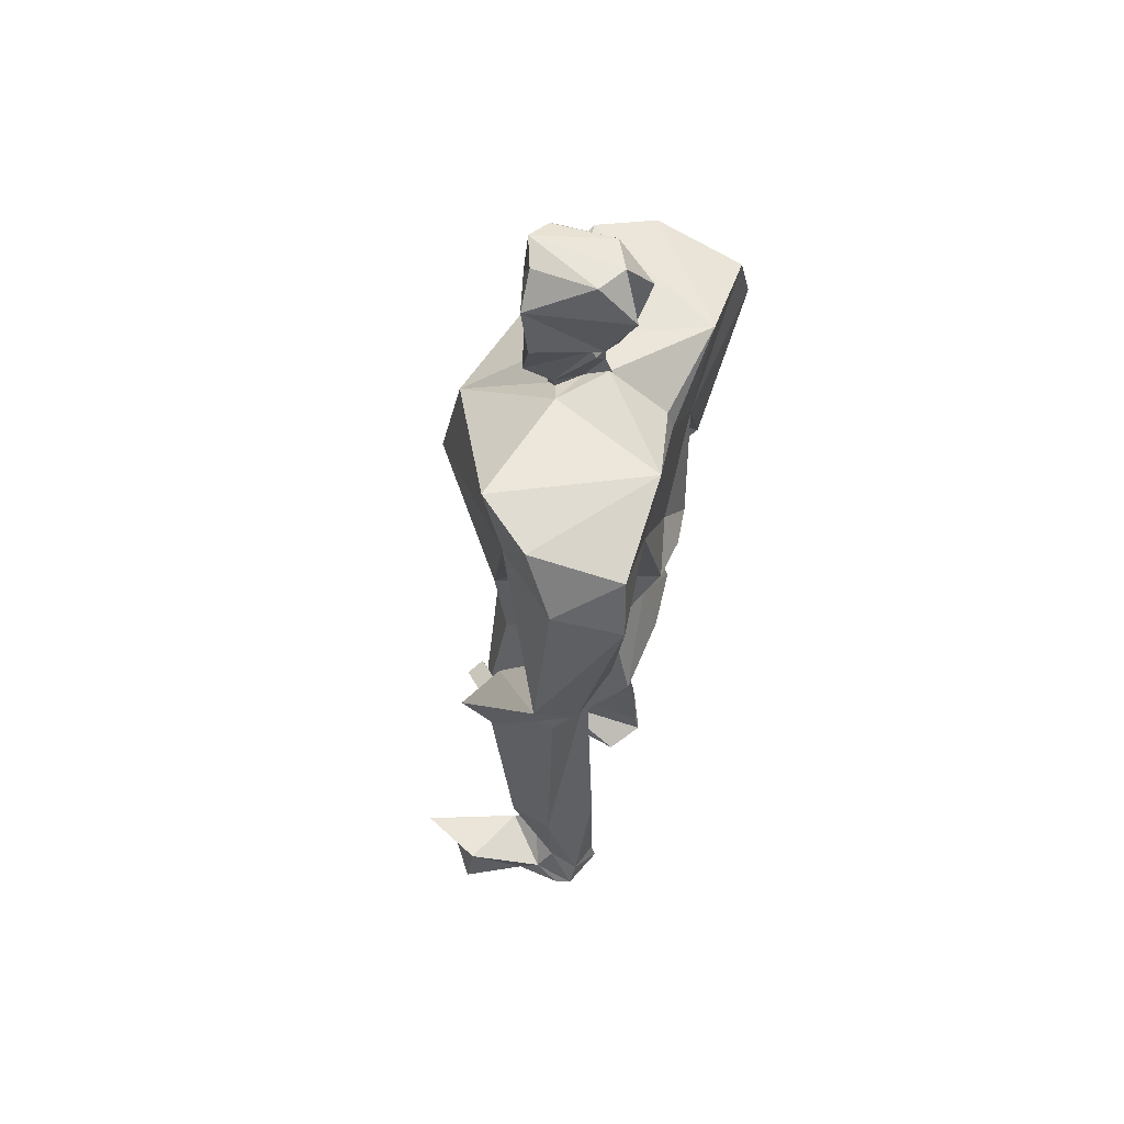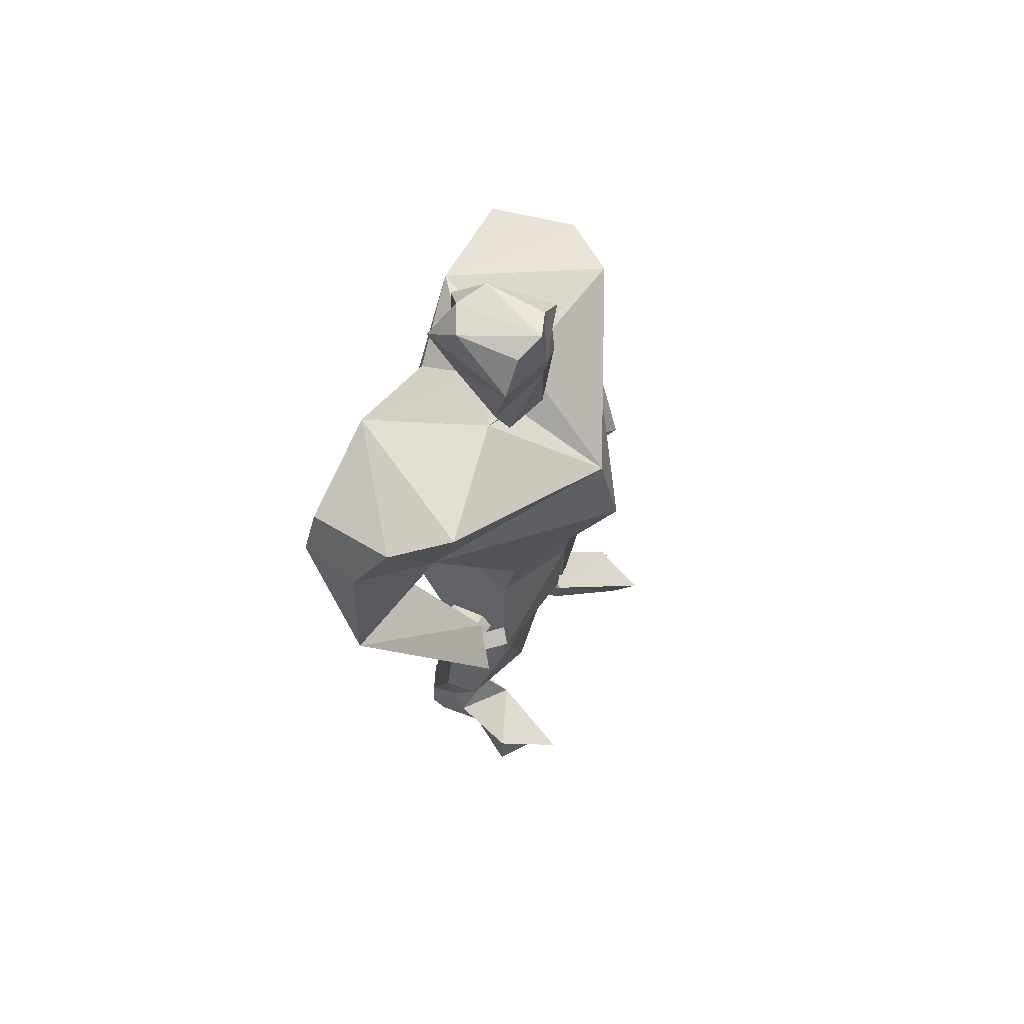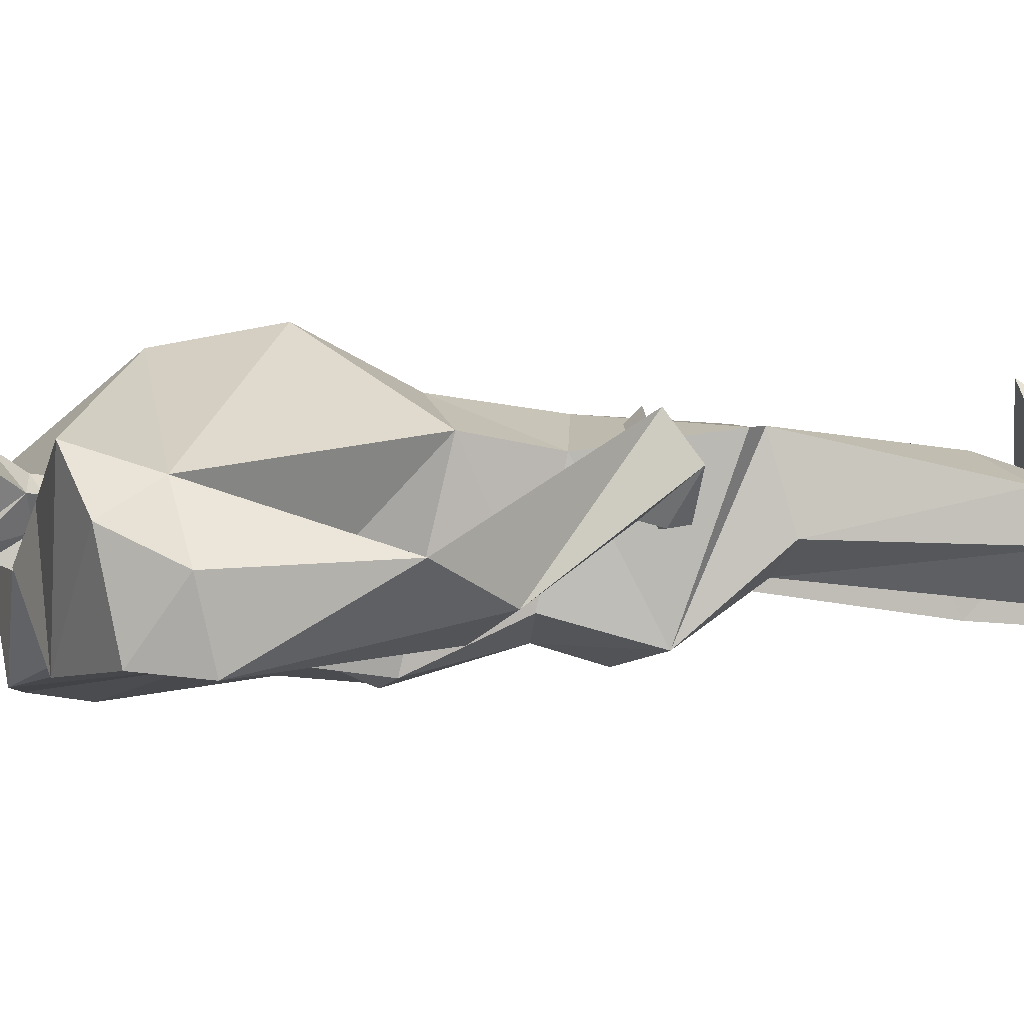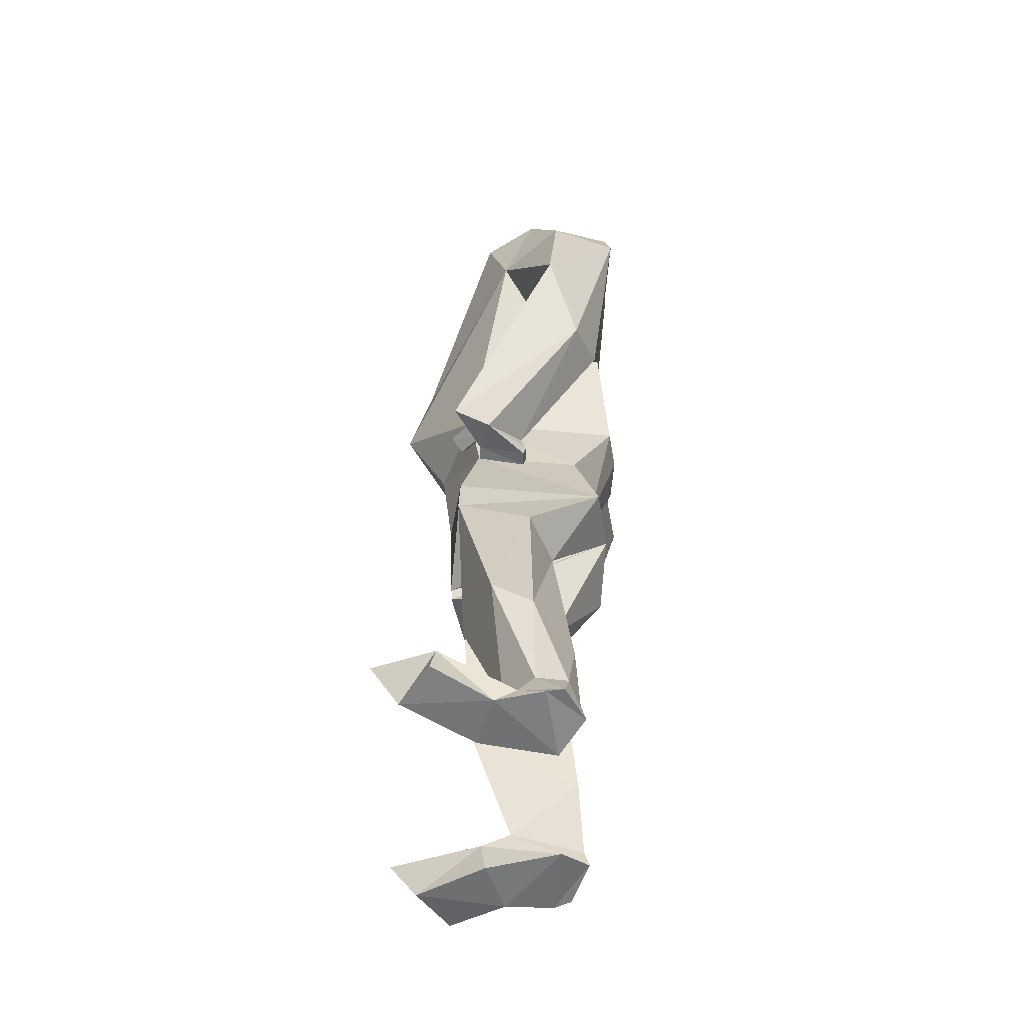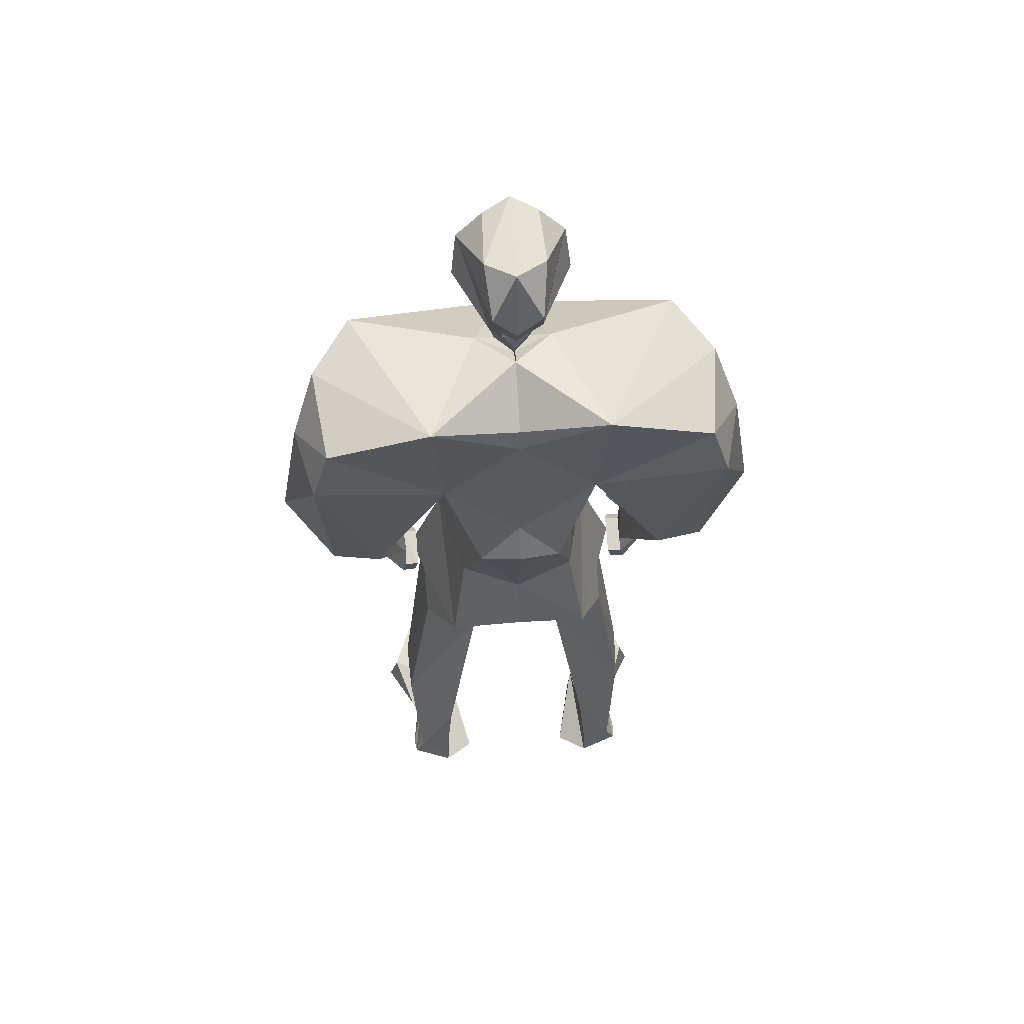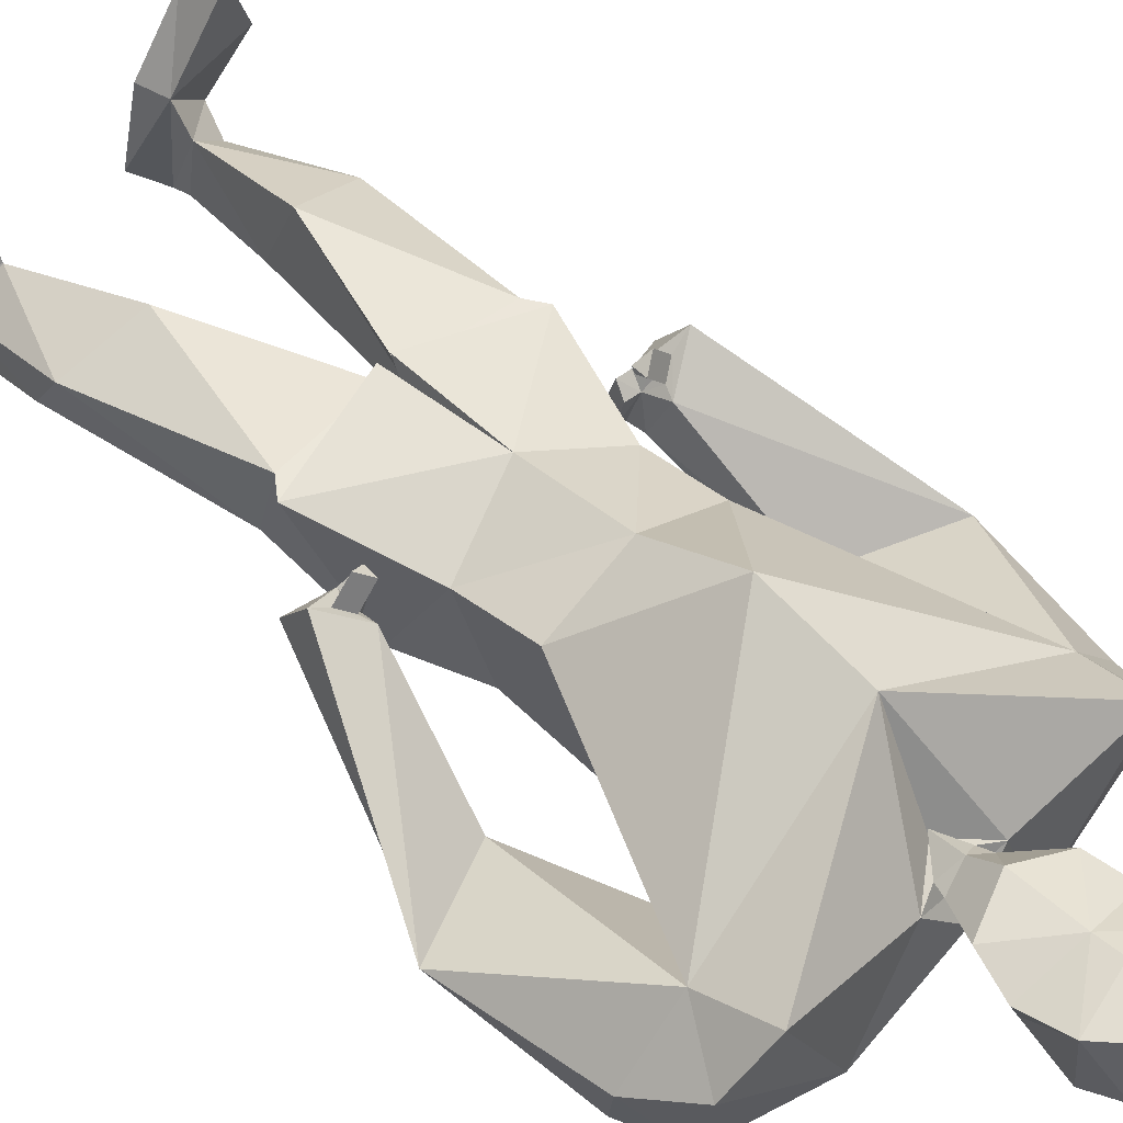
<metadata>
{"format":"obj","ext":"obj","renderer":"f3d","projection":"perspective","resolution":1024,"background":"white","views":[{"elev":57.2,"azim":107.9,"up":"+Y"},{"elev":69.9,"azim":-63.0,"up":"+Y"},{"elev":-5.2,"azim":-107.4,"up":"+Z"},{"elev":-56.5,"azim":92.2,"up":"+Y"},{"elev":57.0,"azim":175.5,"up":"+Y"},{"elev":50.2,"azim":135.1,"up":"+Z"}]}
</metadata>
<code>
o Cube
v 0.403 3.781 -0.4926
v 0.1903 2.698 -0.4733
v 0.7454 3.832 0.1532
v 0.371 2.572 0.2629
v 0.2714 2.288 -0.274
v 0.3771 2.219 0.2102
v 0.3382 1.878 -0.3852
v 0.5439 1.696 0.2841
v 0.02684 1.554 0.3566
v 0.2219 1.503 -0.1462
v 0.03889 1.573 0.3021
v 0.4746 1.513 -0.04625
v 0.4842 1.619 0.297
v 0.4141 0.07261 -0.2675
v 0.3724 0.1692 0.2099
v 0.6035 0.04188 -0.1827
v 0.5772 0.07654 0.01255
v 0.3567 3.218 -0.4284
v 0.7829 3.524 0.06096
v 0.8715 3.661 -0.4901
v 0.9201 3.759 -0.087
v 0.9522 3.412 -0.5169
v 1.026 3.501 -0.2223
v 0.5665 2.064 -0.0116
v 0.5873 2.149 0.1753
v 0.7494 1.918 0.1409
v 0.7548 2.054 0.308
v 0.5745 1.974 -0.03356
v 0.5752 2.032 0.1378
v 0.5913 1.901 -0.02104
v 0.5866 1.982 0.1925
v 0.6937 2.633 -0.397
v 0.672 2.654 -0.2472
v 1.131 2.874 -0.1817
v 0.9184 2.543 -0.305
v 0.2786 0.00629 -0.1476
v 0.3554 0.01179 0.1895
v 0.614 0.0185 -0.1046
v 0.5847 0.006174 0.1102
v 0.5712 0.2582 0.632
v 0.6938 0.2069 0.3447
v 0.5431 0.04927 0.5046
v 0.7381 0.0493 0.3642
v 0.3835 0.2479 0.07895
v 0.5416 0.2016 -0.05932
v 0.4171 0.1559 -0.2467
v 0.5585 0.1514 -0.1999
v 0.6115 0.7802 0.1258
v 0.6057 0.6541 -0.05908
v 0.2873 0.8437 0.2668
v 0.381 0.5611 -0.2324
v 0.1769 3.795 0.02905
v 0.0838 3.756 0.06127
v 0.1033 3.812 0.06304
v 0.05929 3.974 -0.1089
v 0.2159 3.994 0.1573
v 0.05967 4.011 -0.08977
v 0.2648 4.168 0.1129
v 0.1204 4.109 -0.1615
v 0.2407 4.372 0.1503
v 0.1102 4.312 -0.2933
v 0.1073 4.047 0.1159
v 0.1224 4.507 0.1489
v 0.1347 4.499 -0.1323
v 0.674 2.058 0.2428
v 0.6111 2.095 0.1922
v 0.6098 2.03 0.1985
v 0.6064 2.048 0.1784
v 0.5083 1.978 -0.03104
v 0.509 2.028 0.1408
v 0.5254 1.903 -0.01816
v 0.5211 1.98 0.1974
v 0.5931 2.059 0.331
v 0.5307 2.096 0.2804
v 0.5293 2.034 0.2879
v 0.5262 2.051 0.2668
v 0.6617 3.456 -0.008463
v -0.403 3.781 -0.4926
v -0.1903 2.698 -0.4733
v -0.7454 3.832 0.1532
v -0.371 2.572 0.2629
v 0 3.557 -0.4342
v 0 2.706 -0.4973
v 0 3.443 0.5239
v 0 2.567 0.4217
v -0.2714 2.288 -0.274
v -0.3771 2.219 0.2102
v 0 2.22 -0.3514
v 0 2.086 0.3724
v -0.3382 1.878 -0.3852
v -0.5439 1.696 0.2841
v 0 1.956 -0.4225
v -0.02684 1.554 0.3566
v -0.2219 1.503 -0.1462
v -0.03889 1.573 0.3021
v -0.4746 1.513 -0.04625
v -0.4842 1.619 0.297
v -0.4141 0.07261 -0.2675
v -0.3724 0.1692 0.2099
v -0.6035 0.04188 -0.1827
v -0.5772 0.07654 0.01255
v -0.3567 3.218 -0.4284
v 0 2.993 0.6247
v -0.7829 3.524 0.06096
v 0 2.879 -0.4263
v -0.8715 3.661 -0.4901
v -0.9201 3.759 -0.087
v -0.9522 3.412 -0.5169
v -1.026 3.501 -0.2223
v -0.5665 2.064 -0.0116
v -0.5873 2.149 0.1753
v -0.7494 1.918 0.1409
v -0.7548 2.054 0.308
v -0.5745 1.974 -0.03356
v -0.5752 2.032 0.1378
v -0.5913 1.901 -0.02104
v -0.5866 1.982 0.1925
v -0.6937 2.633 -0.397
v -0.672 2.654 -0.2472
v -1.131 2.874 -0.1817
v -0.9184 2.543 -0.305
v -0.2786 0.00629 -0.1476
v -0.3554 0.01179 0.1895
v -0.614 0.0185 -0.1046
v -0.5847 0.006174 0.1102
v -0.5712 0.2582 0.632
v -0.6938 0.2069 0.3447
v -0.5431 0.04927 0.5046
v -0.7381 0.0493 0.3642
v -0.3835 0.2479 0.07895
v -0.5416 0.2016 -0.05932
v -0.4171 0.1559 -0.2467
v -0.5585 0.1514 -0.1999
v -0.6115 0.7802 0.1258
v -0.6057 0.6541 -0.05908
v -0.2873 0.8437 0.2668
v -0.381 0.5611 -0.2324
v -0.1769 3.795 0.02905
v 0 3.664 0.0888
v 0 3.834 -0.1499
v 0 3.651 -0.4082
v -0.0838 3.756 0.06127
v 0 3.655 0.1205
v 0 3.771 -0.04194
v 0 3.712 -0.2062
v -0.1033 3.812 0.06304
v 0 3.787 0.1322
v -0.05929 3.974 -0.1089
v 0 3.908 -0.1307
v -0.2159 3.994 0.1573
v 0 3.911 0.2092
v -0.05967 4.011 -0.08977
v 0 3.977 -0.1319
v -0.2648 4.168 0.1129
v 0 4.203 0.2092
v -0.1204 4.109 -0.1615
v 0 4.039 -0.1891
v -0.2407 4.372 0.1503
v 0 4.324 0.2185
v -0.1102 4.312 -0.2933
v 0 4.136 -0.2404
v -0.1073 4.047 0.1159
v -0.1224 4.507 0.1489
v 0 4.55 0.1957
v -0.1347 4.499 -0.1323
v 0 4.491 -0.2046
v -0.674 2.058 0.2428
v -0.6111 2.095 0.1922
v -0.6098 2.03 0.1985
v -0.6064 2.048 0.1784
v -0.5083 1.978 -0.03104
v -0.509 2.028 0.1408
v -0.5254 1.903 -0.01816
v -0.5211 1.98 0.1974
v -0.5931 2.059 0.331
v -0.5307 2.096 0.2804
v -0.5293 2.034 0.2879
v -0.5262 2.051 0.2668
v 0 2.993 0.4671
v -0.6617 3.456 -0.008463
f 84 52 139
f 19 84 103
f 6 7 5
f 4 5 2
f 33 24 25
f 82 18 105
f 2 88 83
f 85 6 4
f 7 13 12
f 88 7 92
f 89 8 6
f 89 92 9
f 44 17 45
f 7 10 92
f 8 11 13
f 92 11 9
f 15 41 17
f 44 14 15
f 45 16 47
f 47 14 46
f 105 2 83
f 18 4 2
f 4 103 85
f 20 23 22
f 1 21 20
f 19 21 3
f 18 20 22
f 26 31 30
f 34 25 27
f 35 27 26
f 35 24 32
f 29 69 70
f 26 28 24
f 24 29 25
f 29 66 25
f 22 32 18
f 22 34 35
f 19 34 23
f 18 33 19
f 36 39 37
f 15 36 37
f 17 38 16
f 14 38 36
f 41 42 43
f 15 42 40
f 39 42 37
f 39 41 43
f 51 47 46
f 49 45 47
f 51 44 50
f 48 44 45
f 13 50 48
f 10 50 11
f 12 48 49
f 10 49 51
f 139 53 143
f 1 52 3
f 1 141 140
f 53 147 143
f 52 144 53
f 55 153 57
f 144 149 55
f 144 54 53
f 56 155 151
f 54 57 56
f 54 151 147
f 155 60 159
f 57 157 59
f 57 58 56
f 61 166 64
f 59 161 61
f 59 60 58
f 64 164 63
f 60 64 63
f 159 63 164
f 67 76 68
f 29 67 68
f 25 65 27
f 31 65 67
f 70 71 72
f 29 72 31
f 31 71 30
f 28 71 69
f 74 75 73
f 67 73 75
f 66 73 65
f 66 76 74
f 19 179 103
f 84 3 52
f 19 3 84
f 6 8 7
f 4 6 5
f 33 32 24
f 82 1 18
f 2 5 88
f 85 89 6
f 7 8 13
f 88 5 7
f 89 9 8
f 44 15 17
f 7 12 10
f 8 9 11
f 92 10 11
f 15 40 41
f 44 46 14
f 45 17 16
f 47 16 14
f 105 18 2
f 18 19 4
f 4 19 103
f 20 21 23
f 1 3 21
f 19 23 21
f 18 1 20
f 26 27 31
f 34 33 25
f 35 34 27
f 35 26 24
f 29 28 69
f 26 30 28
f 24 28 29
f 29 68 66
f 22 35 32
f 22 23 34
f 19 33 34
f 18 32 33
f 36 38 39
f 15 14 36
f 17 39 38
f 14 16 38
f 41 40 42
f 15 37 42
f 39 43 42
f 39 17 41
f 51 49 47
f 49 48 45
f 51 46 44
f 48 50 44
f 13 11 50
f 10 51 50
f 12 13 48
f 10 12 49
f 139 52 53
f 1 140 52
f 1 82 141
f 53 54 147
f 52 140 144
f 55 149 153
f 144 55 54
f 56 58 155
f 54 55 57
f 54 56 151
f 155 58 60
f 57 153 157
f 57 59 58
f 61 161 166
f 59 157 161
f 59 61 60
f 64 166 164
f 60 61 64
f 159 60 63
f 67 75 76
f 29 31 67
f 25 66 65
f 31 27 65
f 70 69 71
f 29 70 72
f 31 72 71
f 28 30 71
f 74 76 75
f 67 65 73
f 66 74 73
f 66 68 76
f 19 77 179
f 84 139 138
f 104 103 84
f 87 86 90
f 81 79 86
f 119 111 110
f 82 105 102
f 79 83 88
f 85 81 87
f 90 96 97
f 88 92 90
f 89 87 91
f 89 93 92
f 130 131 101
f 90 92 94
f 91 97 95
f 92 93 95
f 99 101 127
f 130 99 98
f 131 133 100
f 133 132 98
f 105 83 79
f 102 79 81
f 81 85 103
f 106 108 109
f 78 106 107
f 104 80 107
f 102 108 106
f 112 116 117
f 120 113 111
f 121 112 113
f 121 118 110
f 115 172 171
f 112 110 114
f 110 111 115
f 115 111 168
f 108 102 118
f 108 121 120
f 104 109 120
f 102 104 119
f 122 123 125
f 99 123 122
f 101 100 124
f 98 122 124
f 127 129 128
f 99 126 128
f 125 123 128
f 125 129 127
f 137 132 133
f 135 133 131
f 137 136 130
f 134 131 130
f 97 134 136
f 94 95 136
f 96 135 134
f 94 137 135
f 139 143 142
f 78 80 138
f 78 140 141
f 142 143 147
f 140 144 145
f 138 142 144
f 148 152 153
f 144 148 149
f 144 142 146
f 150 151 155
f 146 150 152
f 146 147 151
f 155 159 158
f 152 156 157
f 152 150 154
f 160 165 166
f 156 160 161
f 156 154 158
f 165 163 164
f 158 163 165
f 159 164 163
f 169 170 178
f 115 170 169
f 111 113 167
f 117 169 167
f 172 174 173
f 115 117 174
f 117 116 173
f 114 171 173
f 176 175 177
f 169 177 175
f 168 167 175
f 168 176 178
f 104 103 179
f 84 138 80
f 104 84 80
f 87 90 91
f 81 86 87
f 119 110 118
f 82 102 78
f 79 88 86
f 85 87 89
f 90 97 91
f 88 90 86
f 89 91 93
f 89 92 88
f 130 101 99
f 90 94 96
f 91 95 93
f 92 95 94
f 99 127 126
f 130 98 132
f 131 100 101
f 133 98 100
f 105 79 102
f 102 81 104
f 81 103 104
f 106 109 107
f 78 107 80
f 104 107 109
f 102 106 78
f 112 117 113
f 120 111 119
f 121 113 120
f 121 110 112
f 115 171 114
f 112 114 116
f 110 115 114
f 115 168 170
f 108 118 121
f 108 120 109
f 104 120 119
f 102 119 118
f 122 125 124
f 99 122 98
f 101 124 125
f 98 124 100
f 127 128 126
f 99 128 123
f 125 128 129
f 125 127 101
f 137 133 135
f 135 131 134
f 137 130 132
f 134 130 136
f 97 136 95
f 94 136 137
f 96 134 97
f 94 135 96
f 139 142 138
f 78 138 140
f 78 141 82
f 142 147 146
f 140 145 141
f 138 144 140
f 148 153 149
f 144 149 145
f 144 146 148
f 150 155 154
f 146 152 148
f 146 151 150
f 155 158 154
f 152 157 153
f 152 154 156
f 160 166 161
f 156 161 157
f 156 158 160
f 165 164 166
f 158 165 160
f 159 163 158
f 169 178 177
f 115 169 117
f 111 167 168
f 117 167 113
f 172 173 171
f 115 174 172
f 117 173 174
f 114 173 116
f 176 177 178
f 169 175 167
f 168 175 176
f 168 178 170
f 104 179 180
l 60 62
l 158 162

</code>
